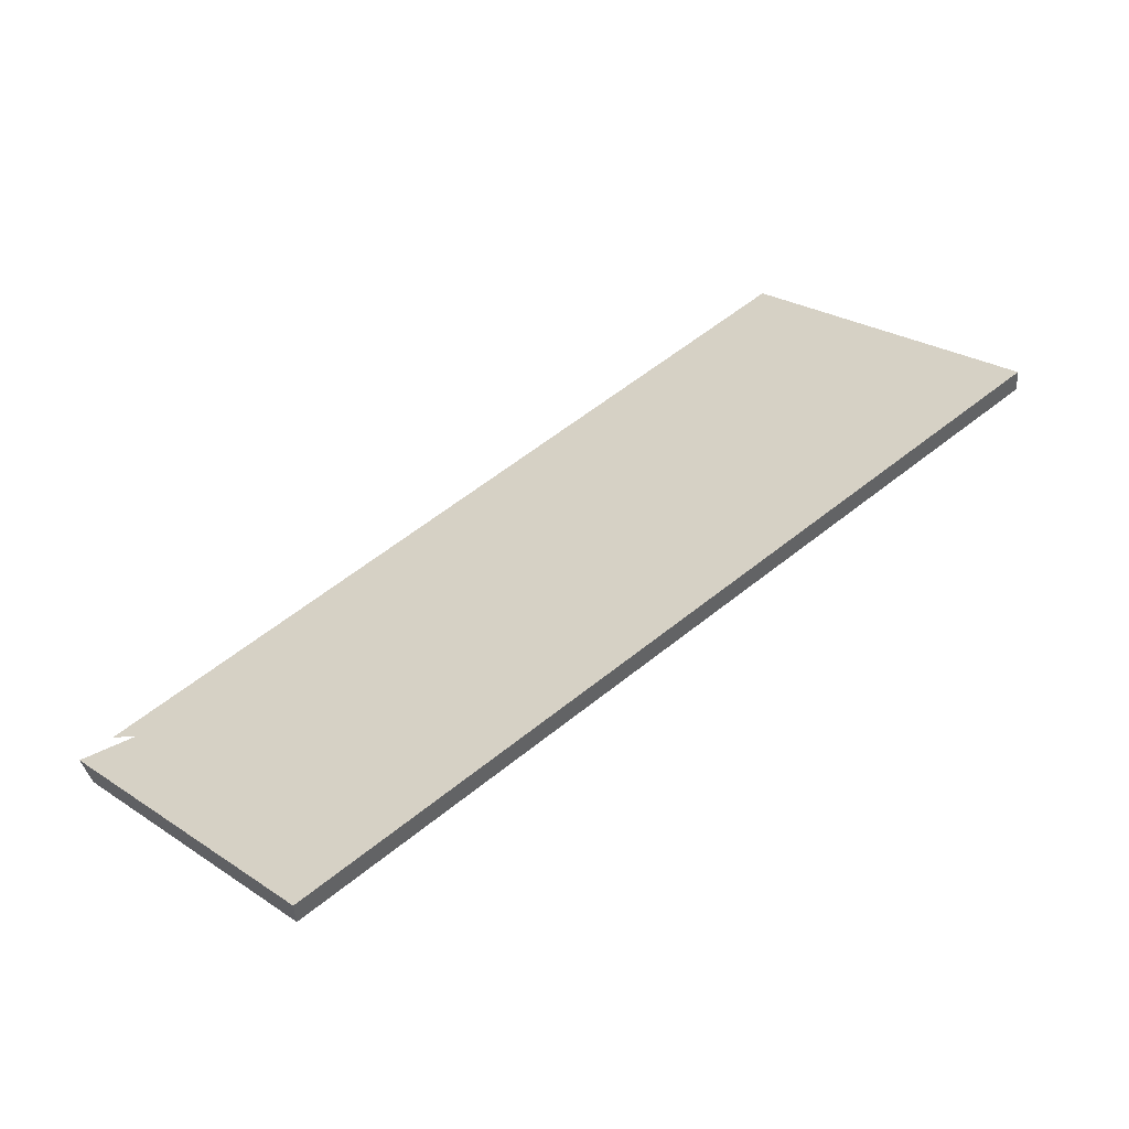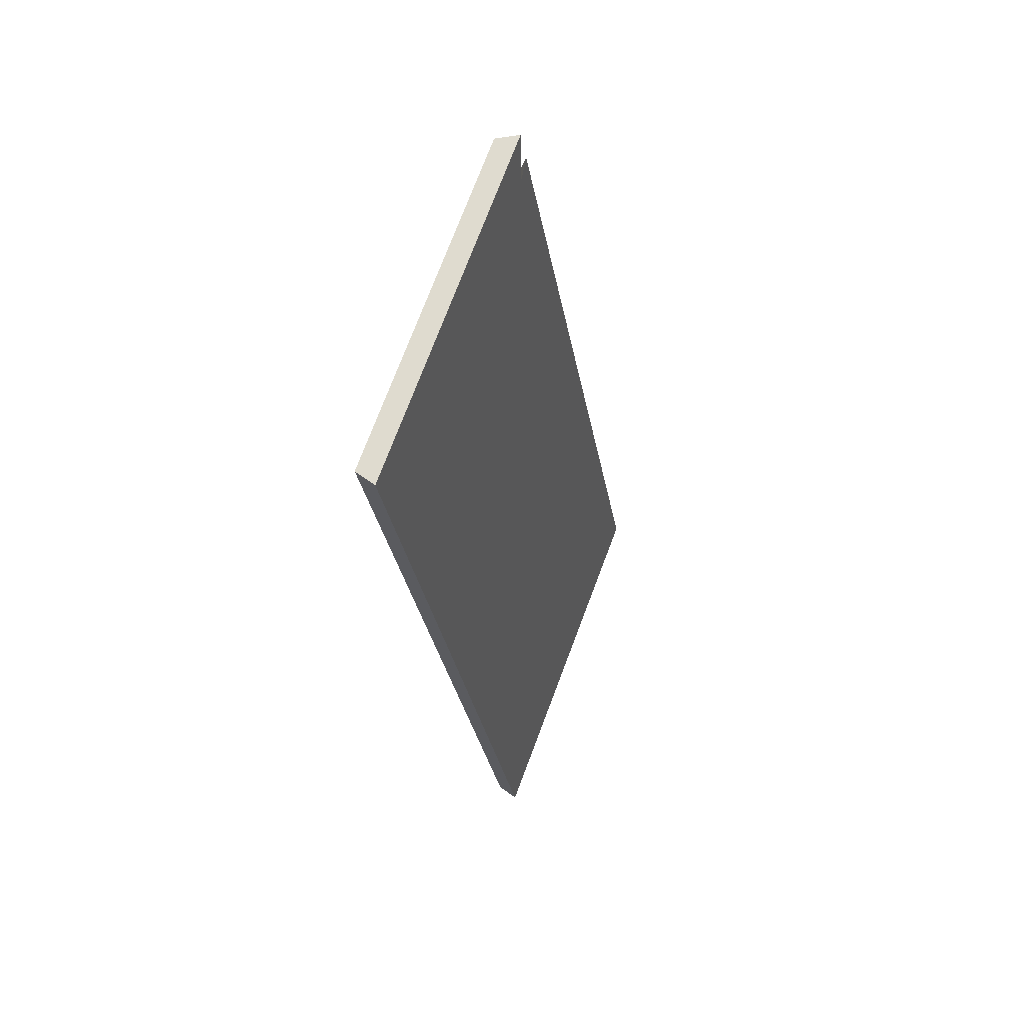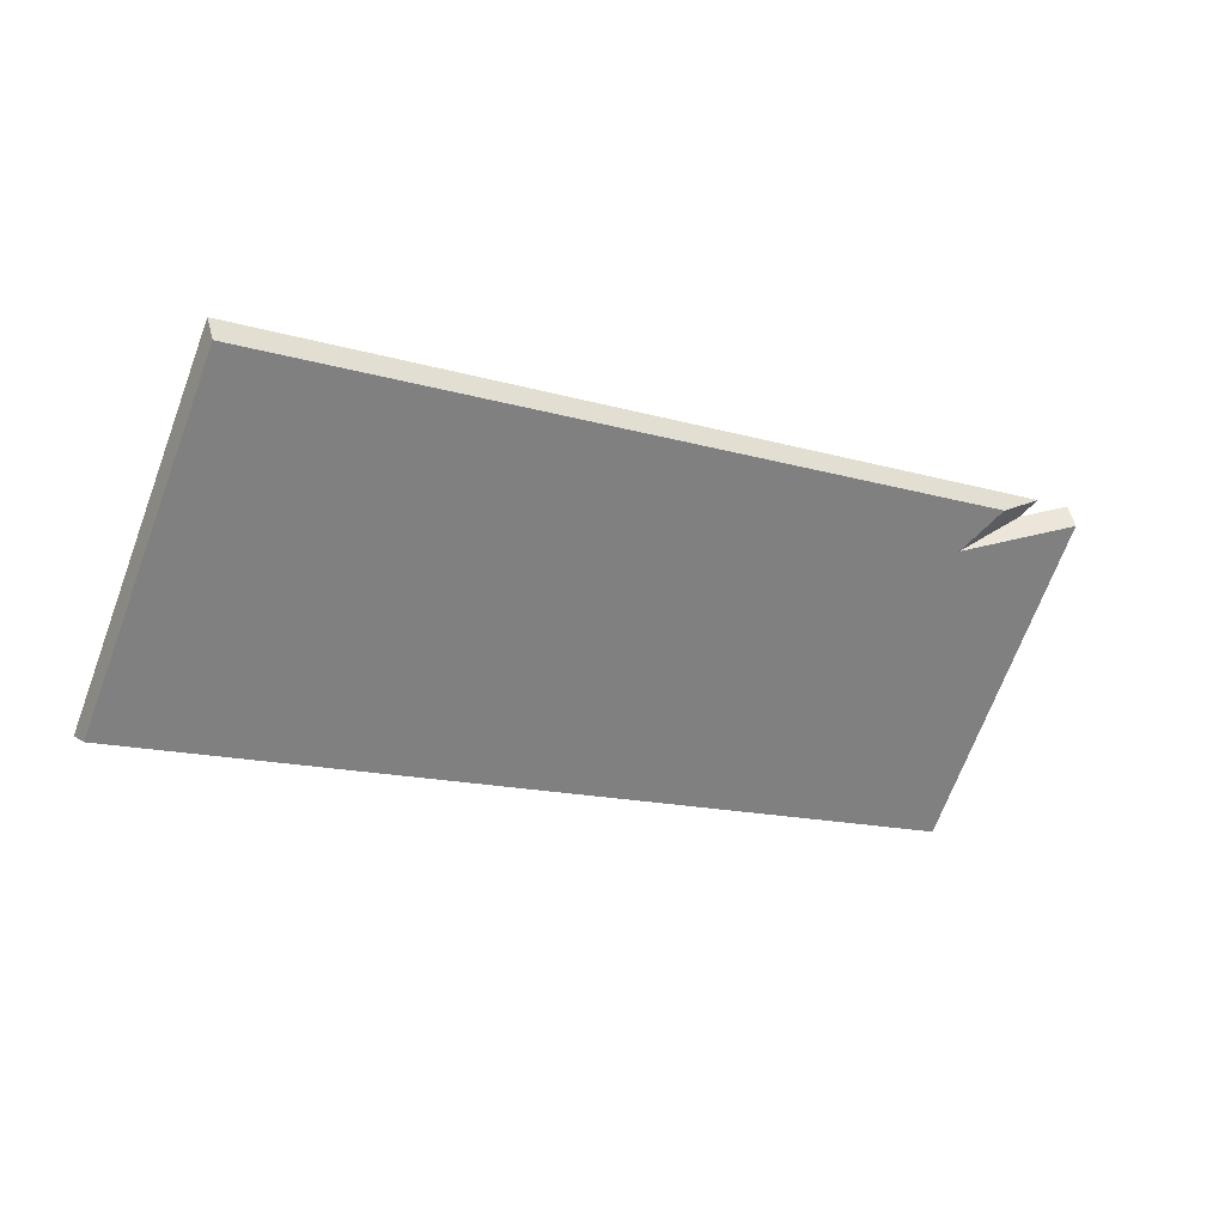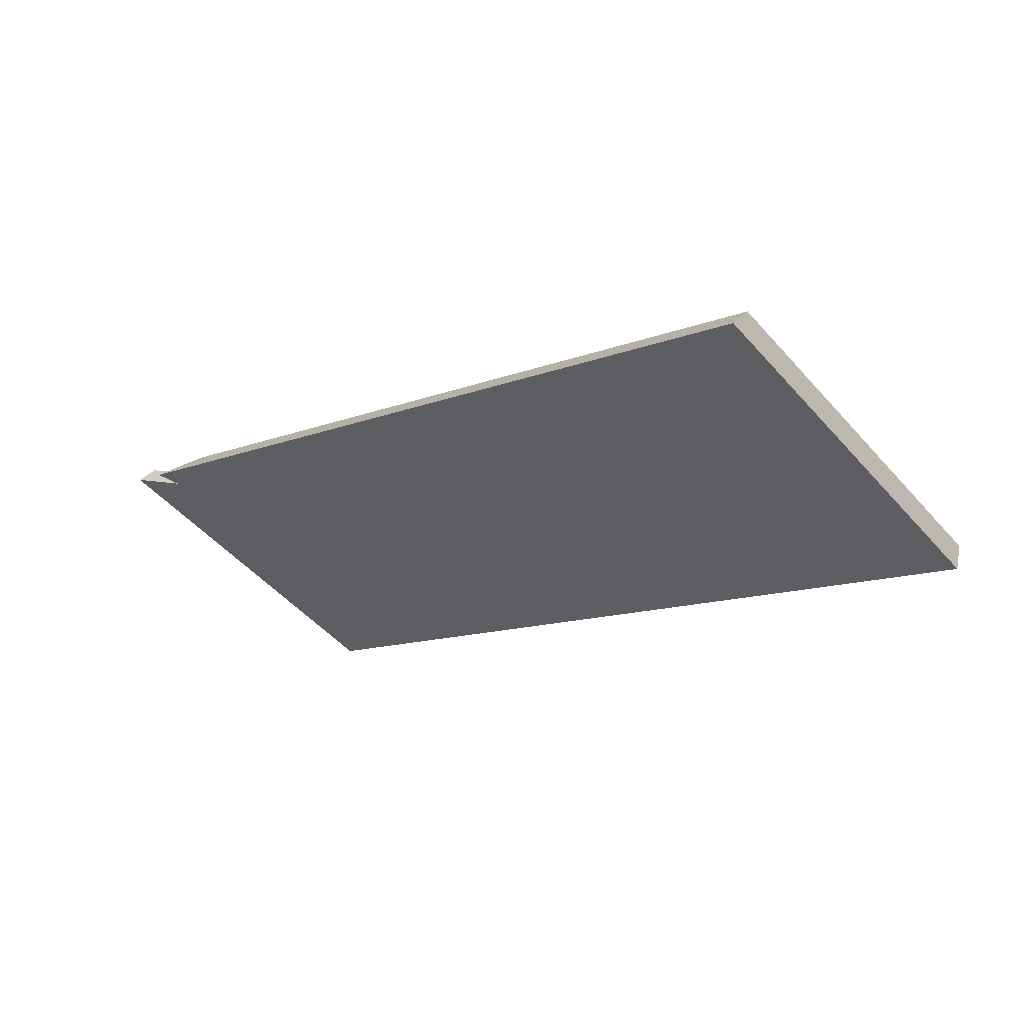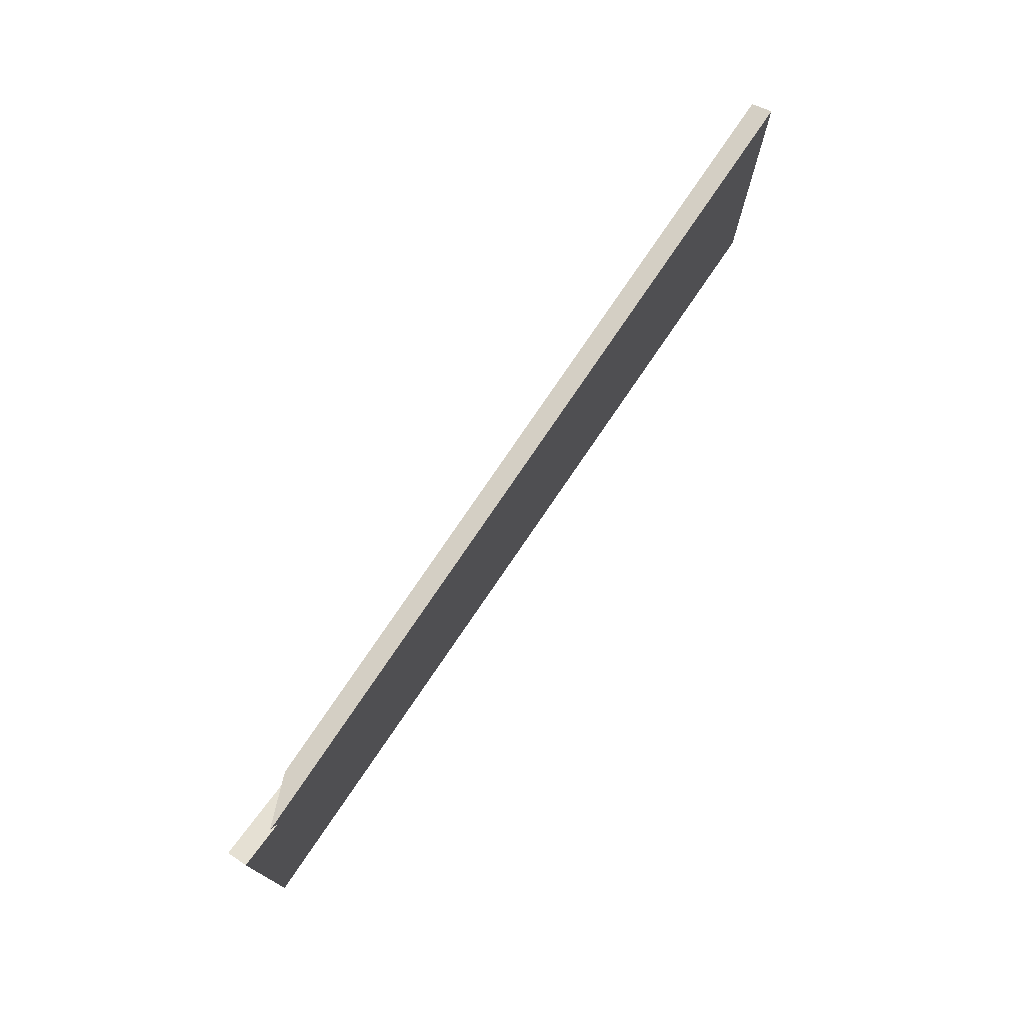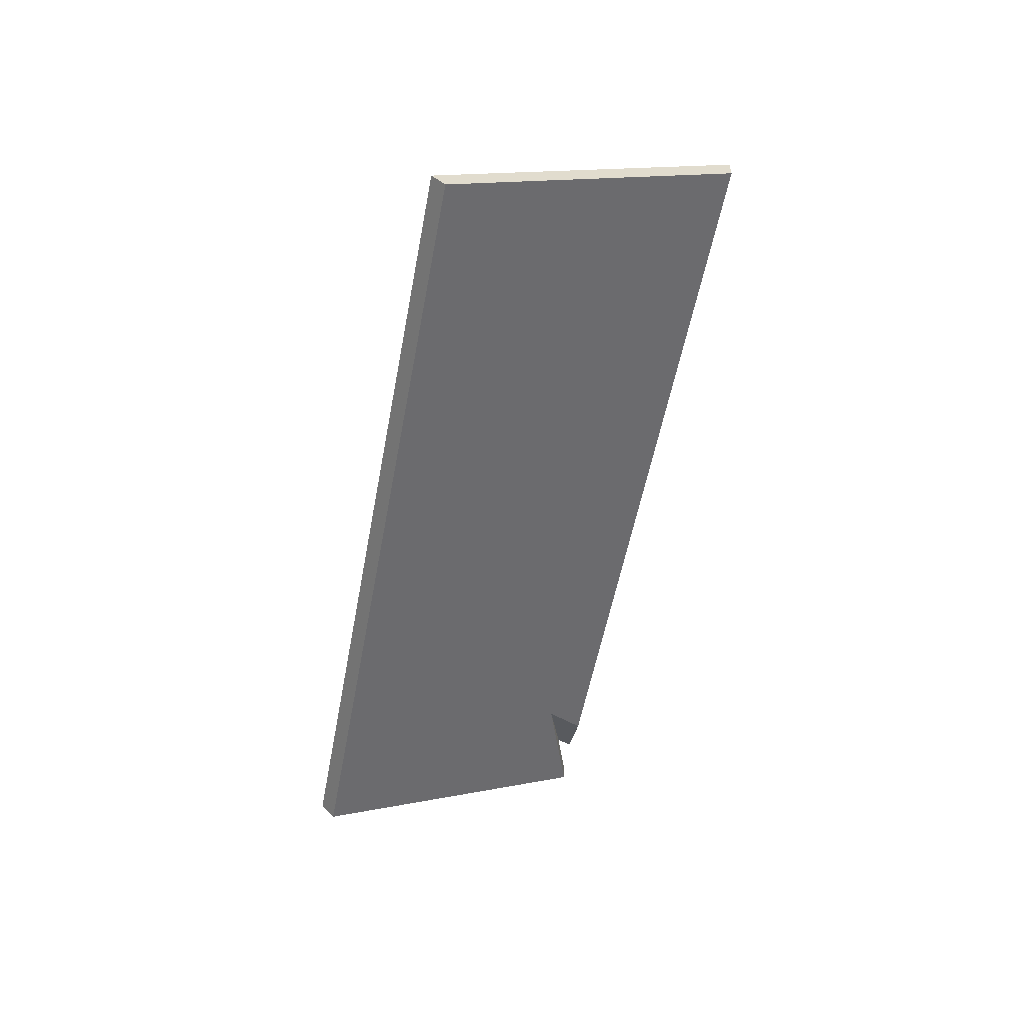
<metadata>
{"format":"obj","ext":"obj","renderer":"f3d","projection":"perspective","resolution":1024,"background":"white","views":[{"elev":-78.5,"azim":-150.2,"up":"+Z"},{"elev":-56.2,"azim":98.9,"up":"+Z"},{"elev":54.8,"azim":-14.8,"up":"+Z"},{"elev":36.2,"azim":-144.3,"up":"+Z"},{"elev":37.1,"azim":131.3,"up":"+Z"},{"elev":-56.3,"azim":-68.7,"up":"+Y"}]}
</metadata>
<code>
v 1.401 0.108 4.26
v 1.405 0.1098 4.261
v 1.346 0.1102 4.299
v 1.397 0.09737 4.235
v 1.412 0.1097 4.257
v 1.332 0.09737 4.275
v 1.407 0.1111 4.258
v 1.409 0.1118 4.259
v 1.405 0.1098 4.261
v 1.409 0.1118 4.259
v 1.346 0.1122 4.299
v 1.346 0.1102 4.299
v 1.346 0.1122 4.299
v 1.331 0.09881 4.274
v 1.332 0.09737 4.275
v 1.346 0.1102 4.299
v 1.331 0.09881 4.274
v 1.397 0.09881 4.234
v 1.397 0.09737 4.235
v 1.332 0.09737 4.275
v 1.412 0.1118 4.257
v 1.412 0.1097 4.257
v 1.397 0.09737 4.235
v 1.397 0.09881 4.234
v 1.411 0.1118 4.257
v 1.411 0.1097 4.257
v 1.346 0.1122 4.299
v 1.409 0.1118 4.259
v 1.407 0.1111 4.258
v 1.331 0.09881 4.274
v 1.397 0.09881 4.234
v 1.412 0.1118 4.257
f 1 2 3
f 1 4 5
f 4 1 6
f 6 1 3
f 7 8 2
f 1 7 2
f 9 10 11
f 9 11 12
f 13 14 15
f 13 15 16
f 17 18 19
f 17 19 20
f 21 22 23
f 21 23 24
f 5 21 25
f 5 25 26
f 1 25 7
f 25 1 26
f 27 28 29
f 30 27 29
f 30 29 31
f 31 29 32

</code>
